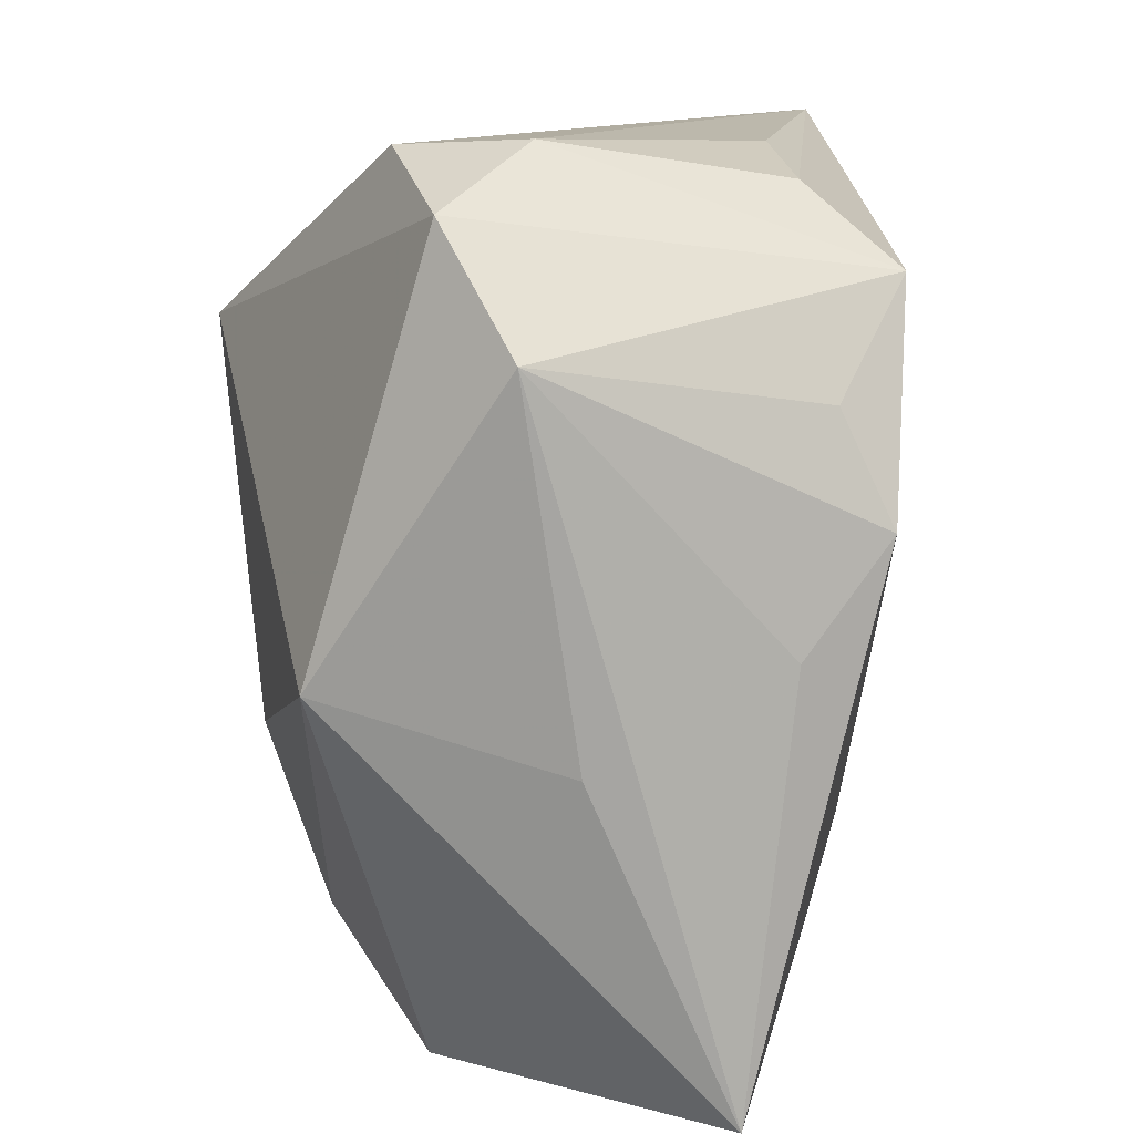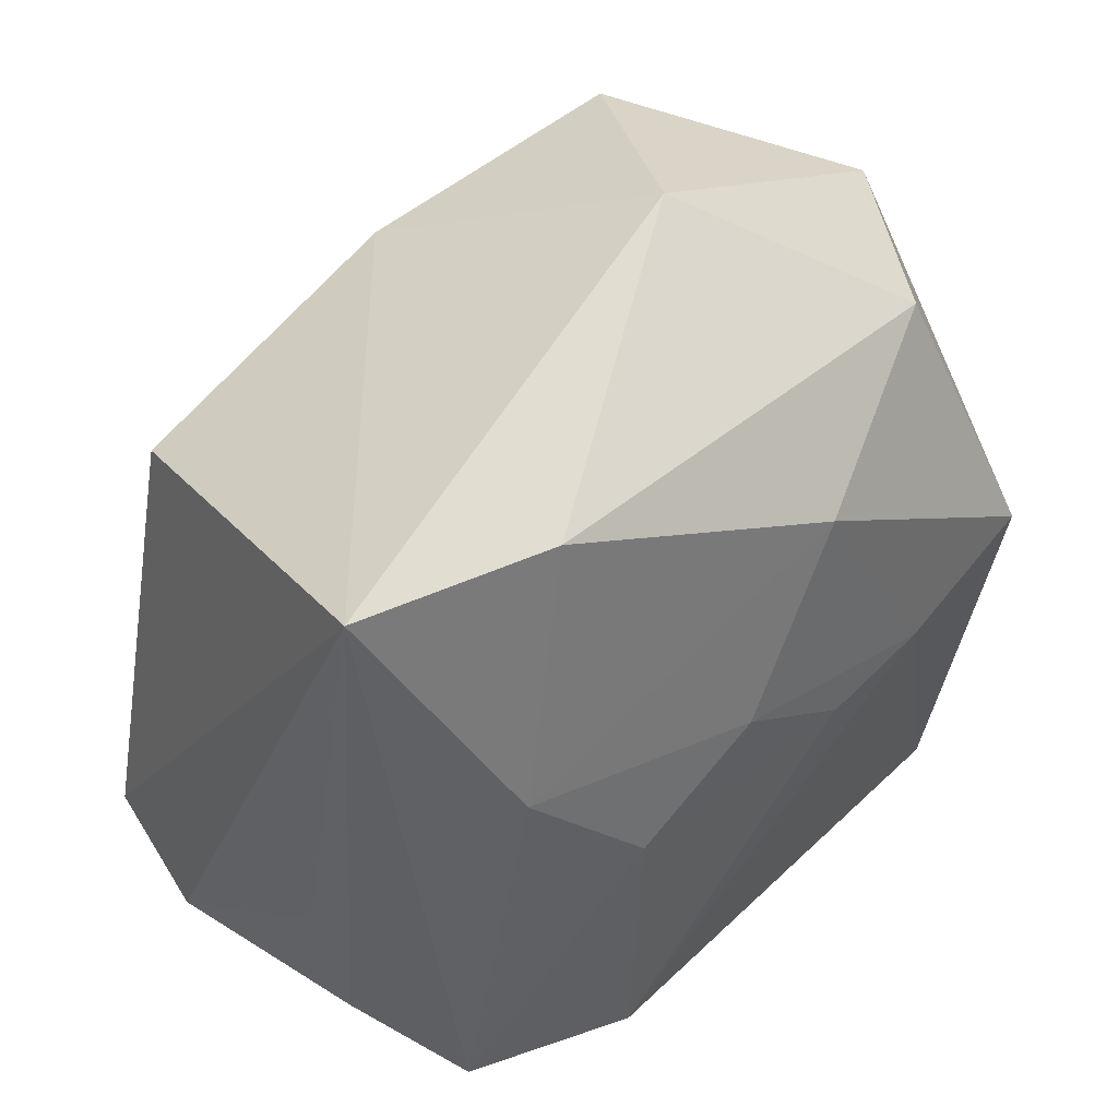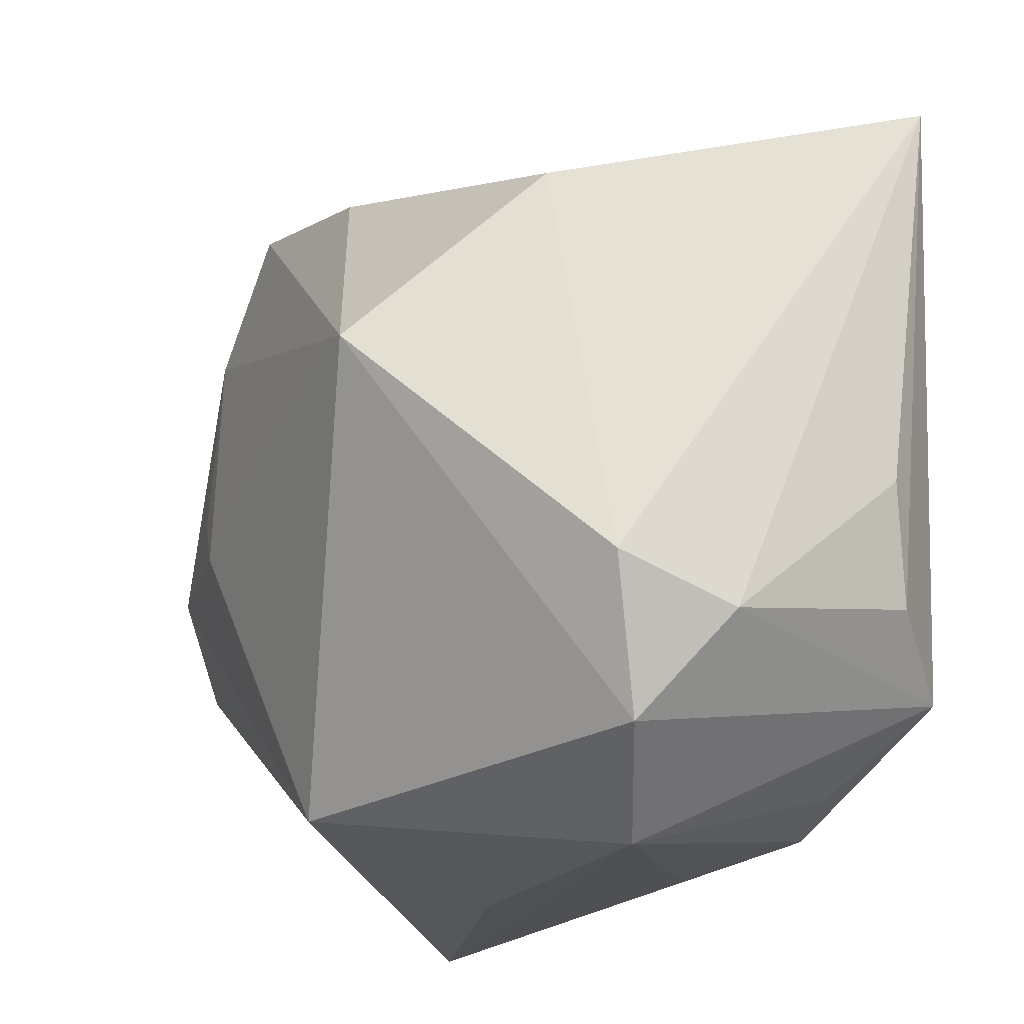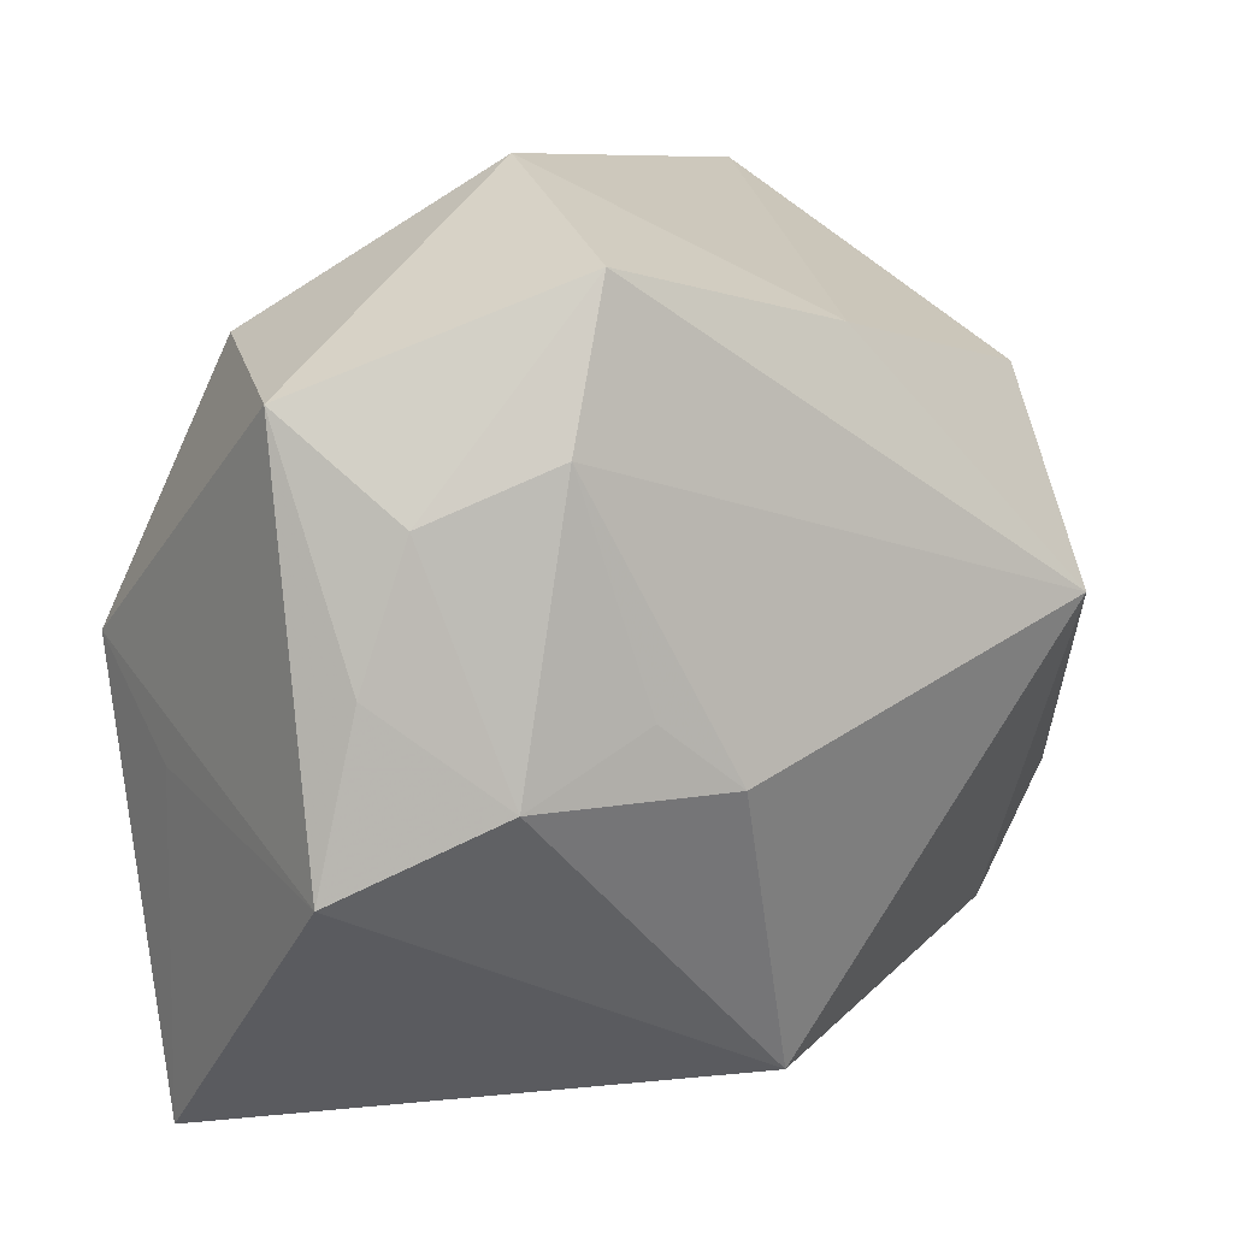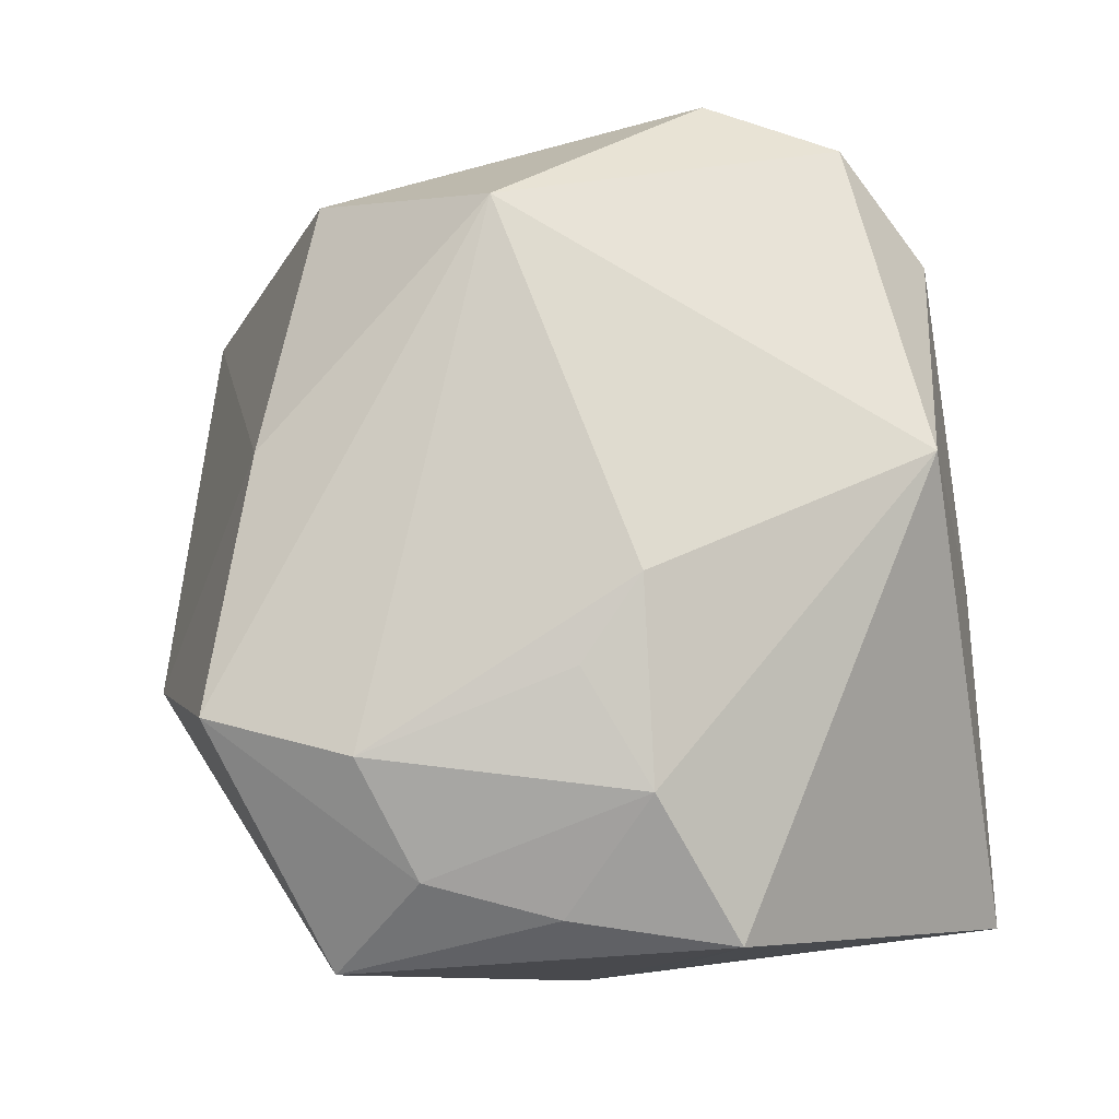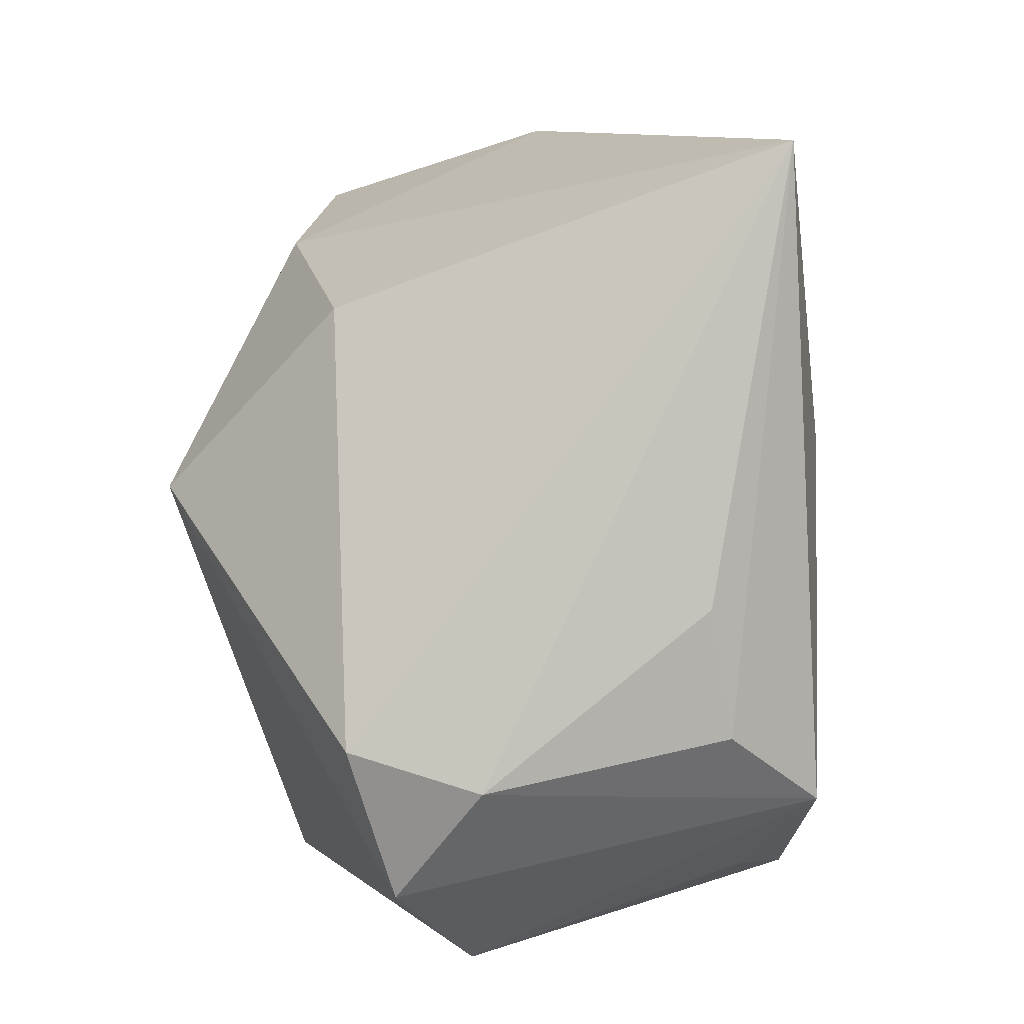
<metadata>
{"format":"obj","ext":"obj","renderer":"f3d","projection":"perspective","resolution":1024,"background":"white","views":[{"elev":-74.7,"azim":94.6,"up":"+Y"},{"elev":44.1,"azim":146.9,"up":"+Y"},{"elev":-19.5,"azim":63.5,"up":"+Y"},{"elev":14.5,"azim":-39.5,"up":"+Y"},{"elev":72.5,"azim":-95.4,"up":"+Z"},{"elev":3.6,"azim":94.5,"up":"+Y"}]}
</metadata>
<code>
v 0.009695 -0.003203 -0.02869
v 0.03284 0.0223 0.01482
v -0.0007189 -0.03277 0.02325
v 0.03705 -0.03008 0.008899
v 0.008815 -0.03191 -0.02586
v 0.03769 -0.004045 -0.01904
v 0.04121 -0.02001 0.000756
v 0.04132 -0.01642 0.01268
v 0.02833 -0.02222 -0.02869
v 0.02597 -0.03802 0.00311
v -0.01051 0.04195 -0.000396
v 0.03578 0.03674 -0.02588
v -0.03983 -0.03802 -0.009882
v -0.002715 0.004172 -0.02693
v -0.0412 0.02624 0.0095
v 0.02481 0.005847 0.0317
v -0.0397 0.005248 0.01846
v -0.04343 -0.0104 0.01777
v -0.01928 0.03584 0.02242
v 0.0158 0.03373 -0.02479
v -0.0306 -0.003554 0.02612
v -0.04097 -0.005566 -0.007019
v -0.01182 -0.004369 0.03036
v -0.0005641 -0.03492 -0.01735
v -0.01465 -0.003534 -0.02446
v 0.01926 -0.03013 -0.02197
v -0.01291 0.02068 -0.02373
v -0.01921 0.001909 0.02829
v -0.008046 -0.03783 0.0008345
v -0.03107 0.02811 -0.01101
v -0.02582 -0.001917 -0.0219
v 0.02166 0.009927 -0.02869
v -0.03535 0.01757 0.0194
v -0.03988 0.003227 -0.01833
v -0.02474 0.0223 0.02507
v 0.03566 -0.01572 -0.02087
v 0.00502 0.02944 0.02293
f 8 2 16
f 7 12 8
f 12 2 8
f 13 3 18
f 15 34 18
f 9 32 12
f 27 34 30
f 30 34 15
f 29 3 13
f 13 10 29
f 29 10 3
f 3 10 4
f 16 3 4
f 4 8 16
f 7 8 4
f 4 9 7
f 10 9 4
f 22 34 13
f 13 18 22
f 22 18 34
f 6 12 7
f 27 30 20
f 20 32 27
f 12 32 20
f 11 30 15
f 15 19 11
f 11 20 30
f 12 20 11
f 33 19 15
f 36 9 12
f 12 6 36
f 7 9 36
f 36 6 7
f 24 10 13
f 13 5 24
f 24 5 10
f 26 9 10
f 10 5 26
f 26 5 9
f 13 34 31
f 31 5 13
f 31 34 27
f 37 11 19
f 16 2 37
f 37 19 16
f 37 2 12
f 12 11 37
f 15 18 17
f 17 33 15
f 23 3 16
f 27 32 14
f 14 31 27
f 21 18 3
f 21 17 18
f 3 23 21
f 33 17 21
f 5 31 25
f 31 14 25
f 16 19 35
f 35 23 16
f 19 33 35
f 33 21 35
f 5 25 1
f 1 25 14
f 9 5 1
f 32 9 1
f 1 14 32
f 28 21 23
f 23 35 28
f 28 35 21

</code>
